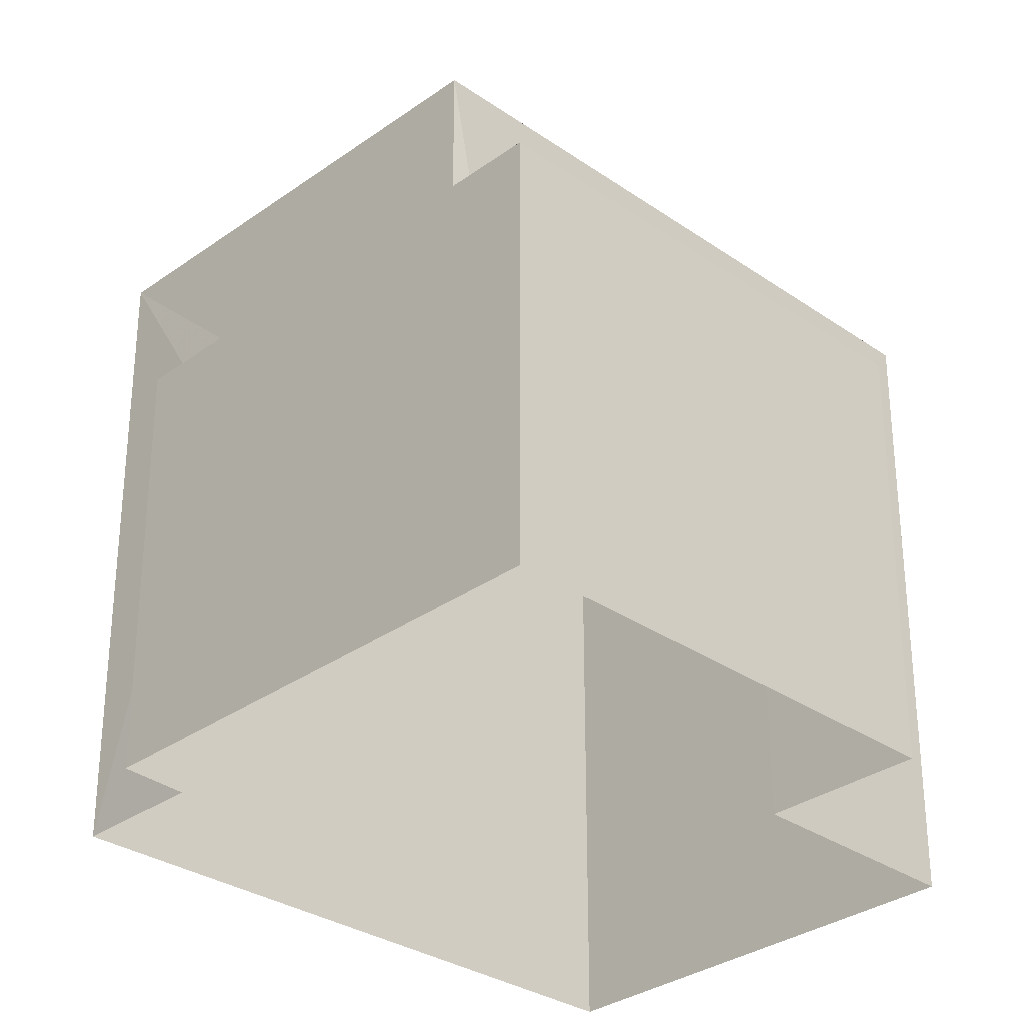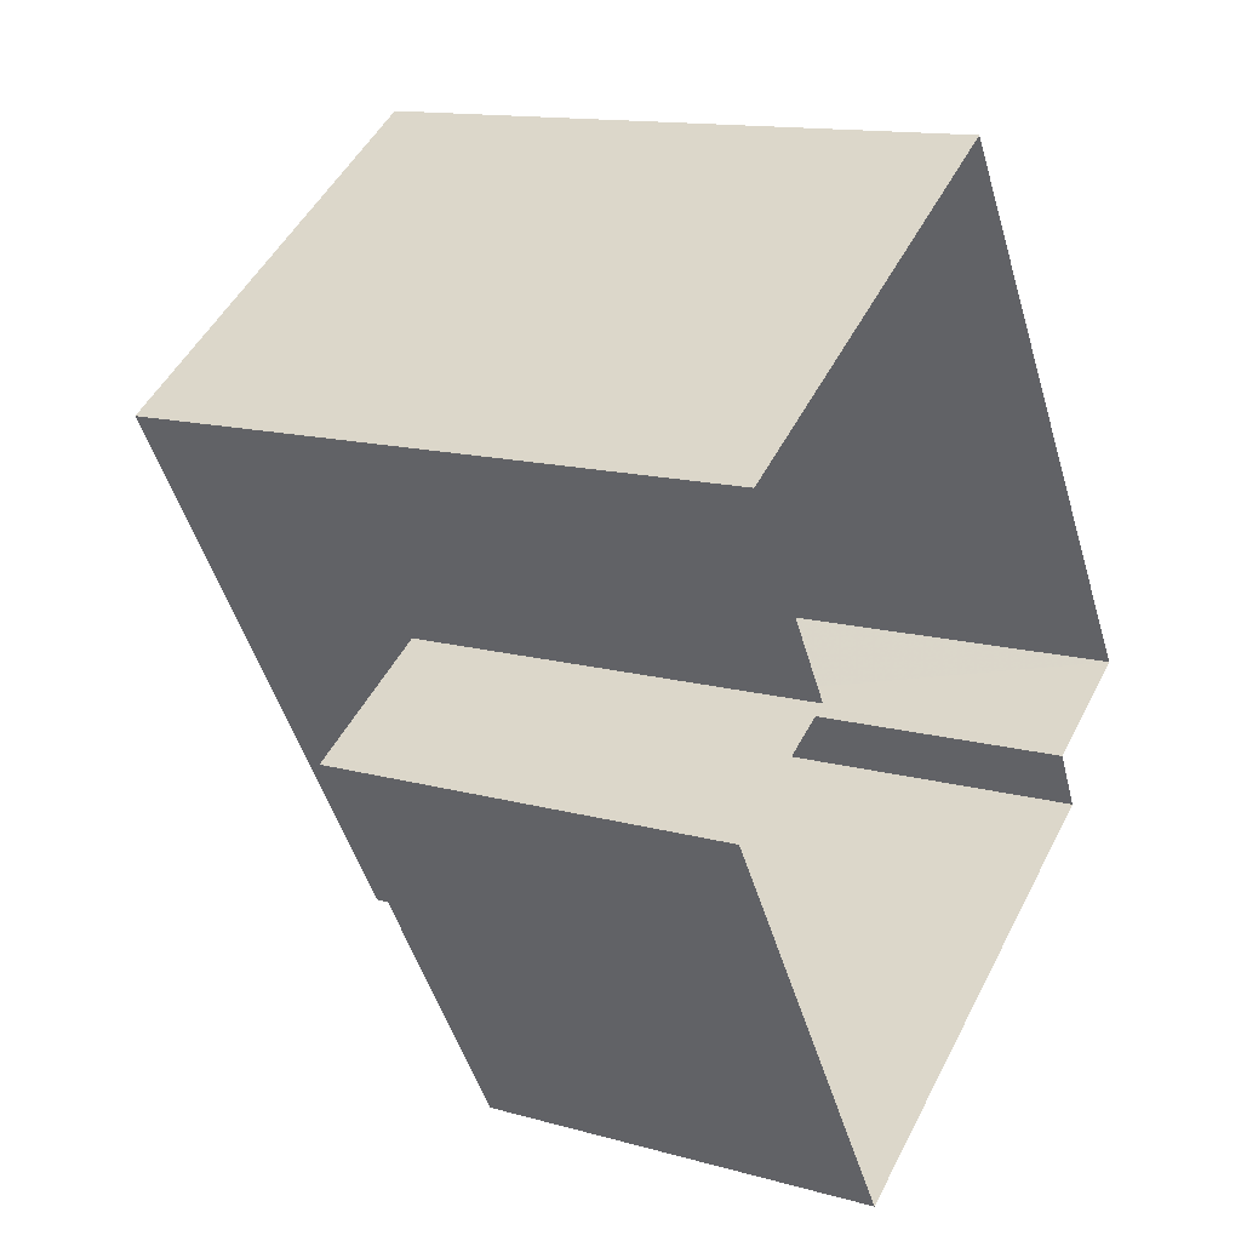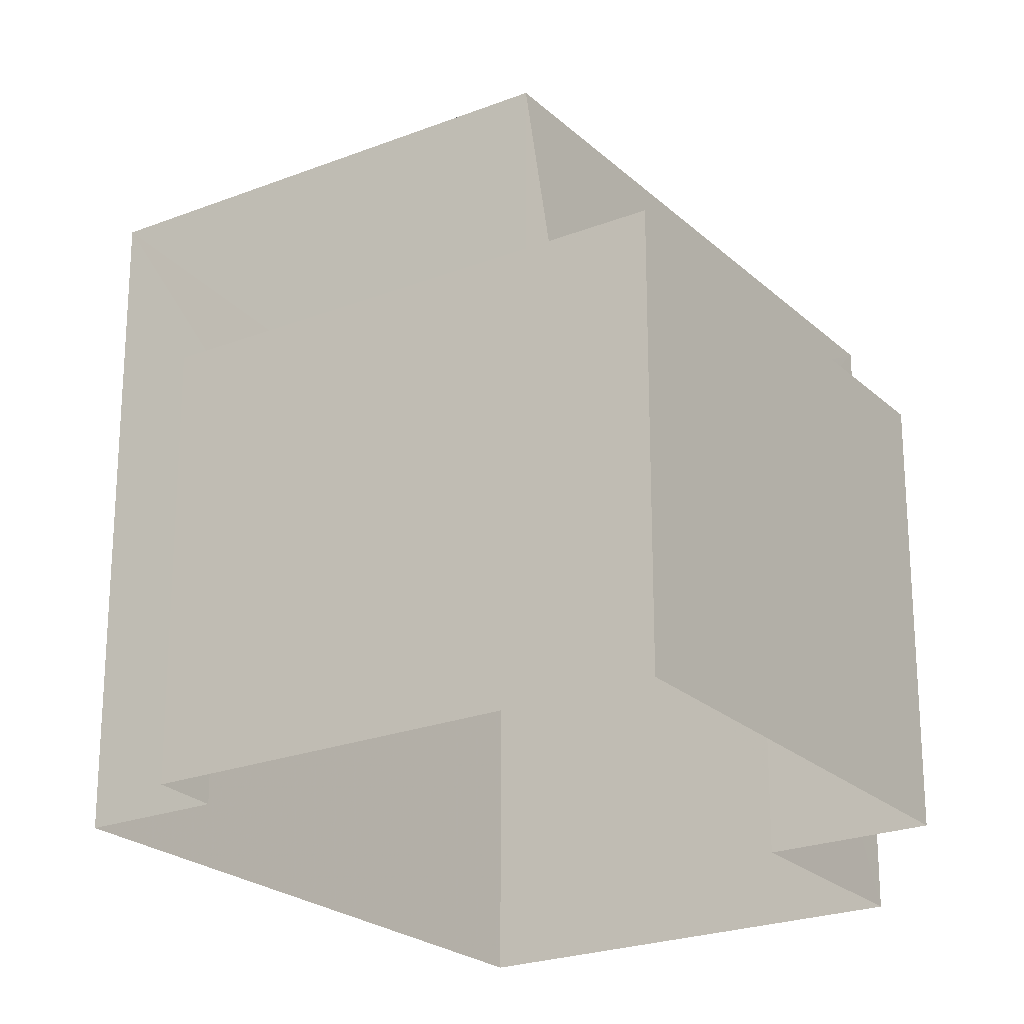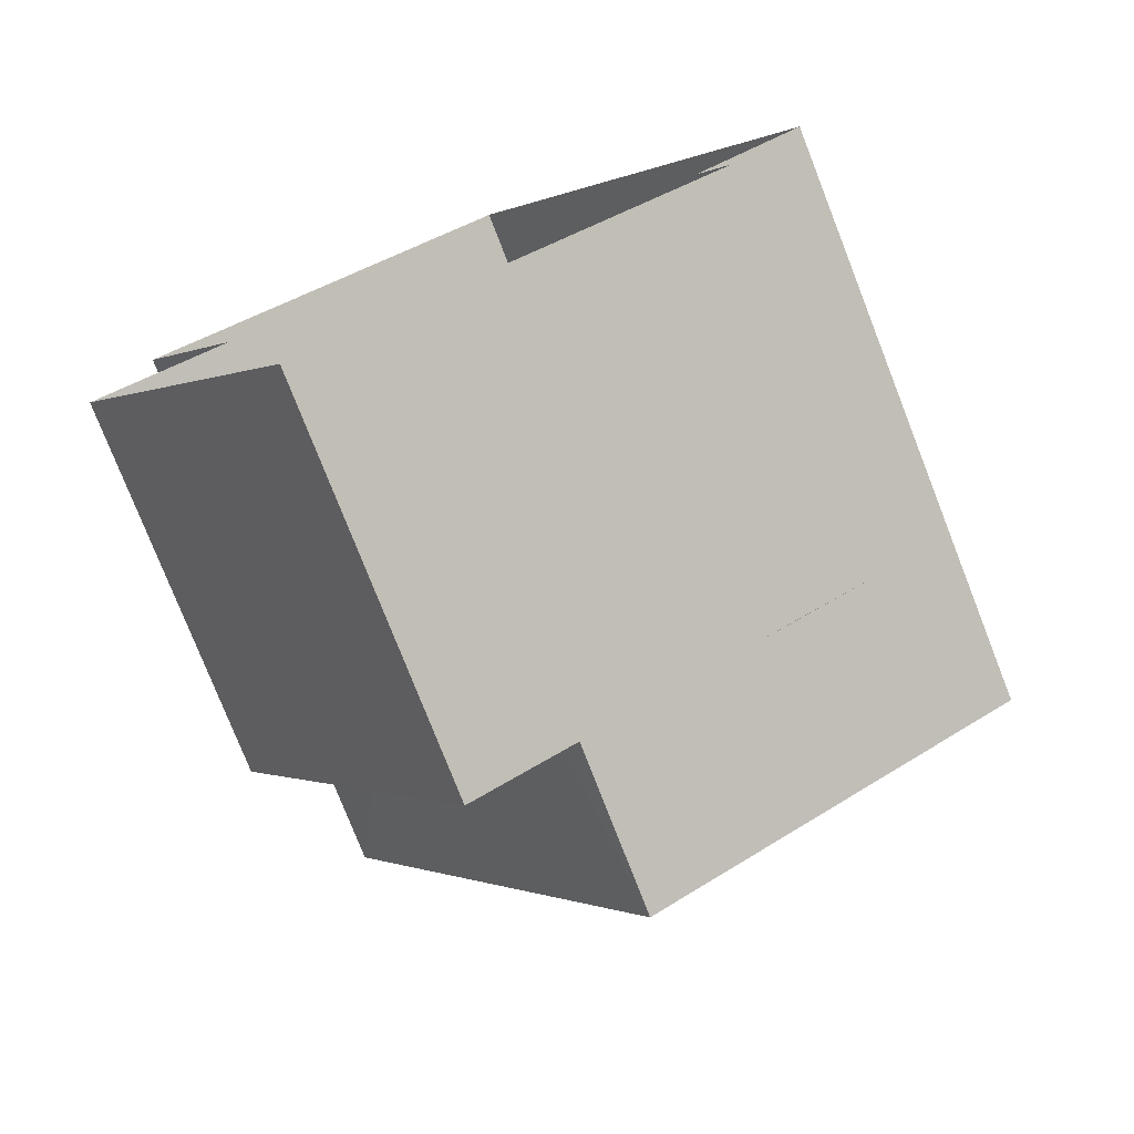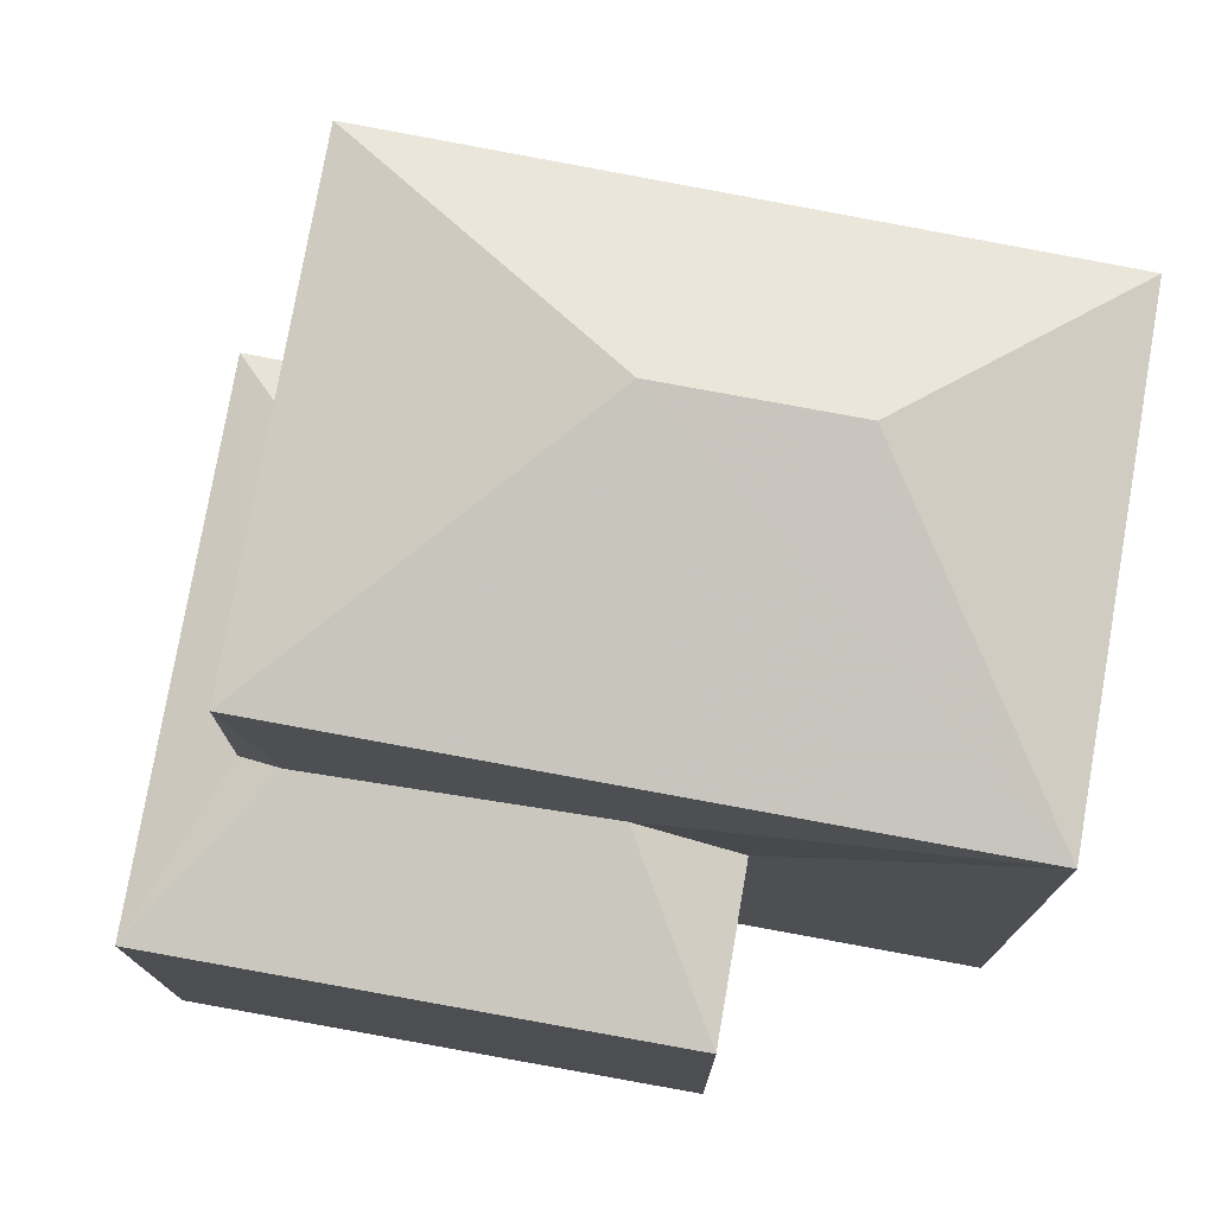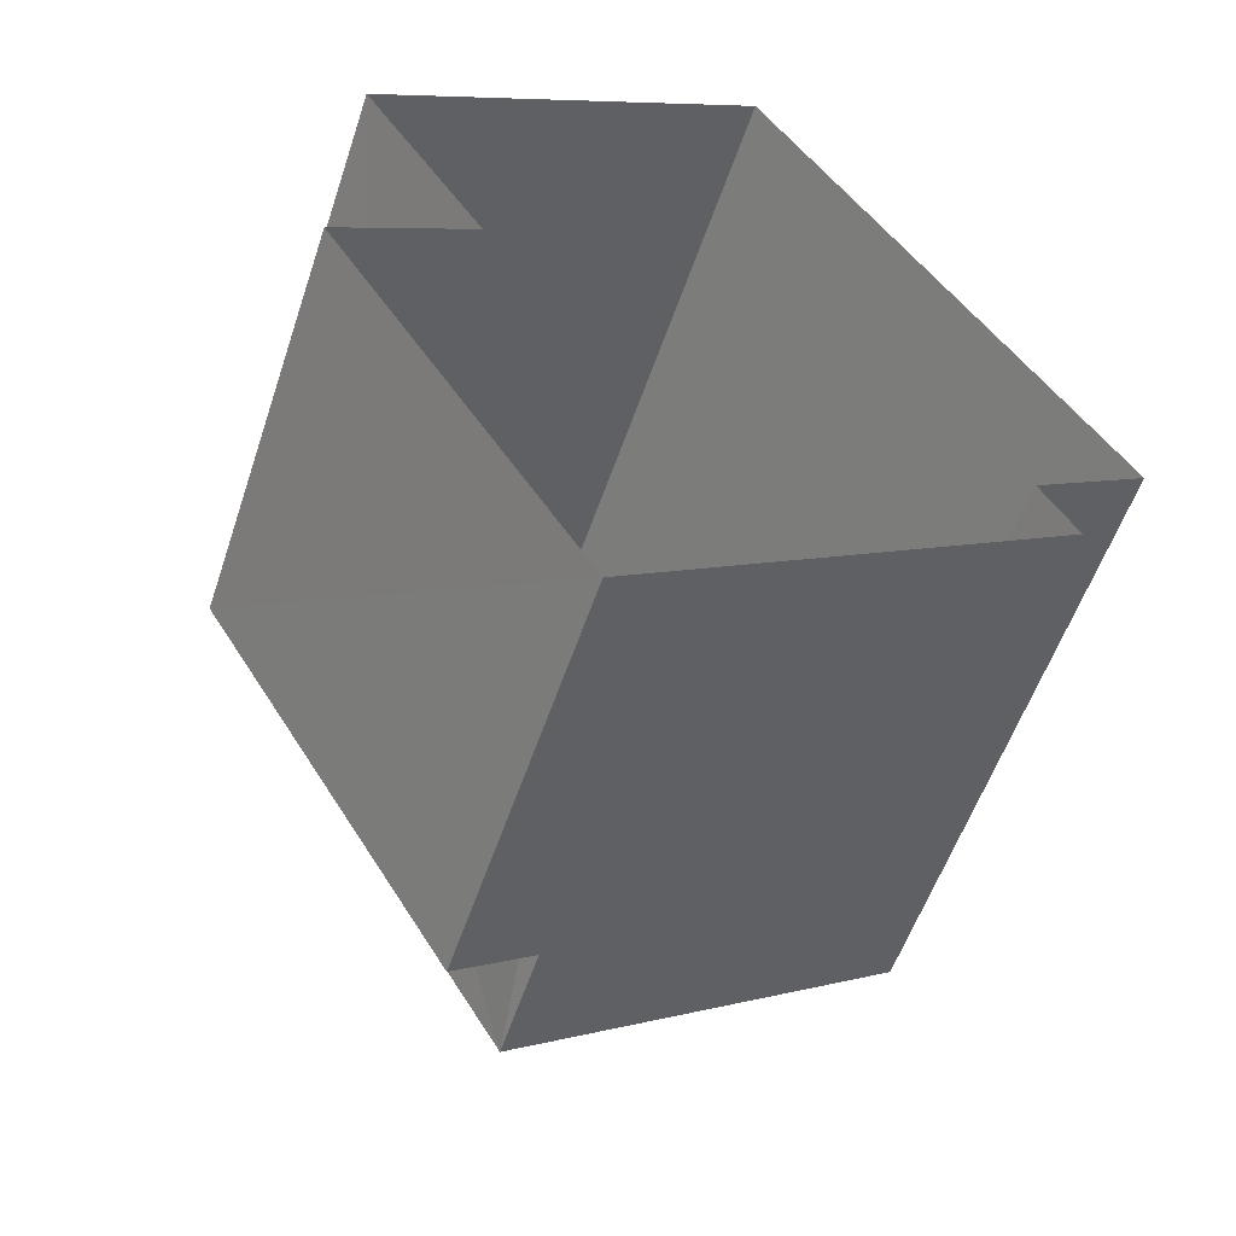
<metadata>
{"format":"obj","ext":"obj","renderer":"f3d","projection":"perspective","resolution":1024,"background":"white","views":[{"elev":-31.4,"azim":14.2,"up":"+Z"},{"elev":13.9,"azim":121.6,"up":"+Y"},{"elev":-23.3,"azim":2.2,"up":"+Z"},{"elev":-78.1,"azim":-158.8,"up":"+Y"},{"elev":76.9,"azim":68.6,"up":"+Z"},{"elev":-54.9,"azim":161.8,"up":"+Y"}]}
</metadata>
<code>
v -3.117e+05 4.302e+04 20.18
v -3.117e+05 4.302e+04 20.18
v -3.117e+05 4.302e+04 20.18
v -3.117e+05 4.302e+04 20.18
v -3.117e+05 4.301e+04 20.18
v -3.117e+05 4.302e+04 20.18
v -3.117e+05 4.301e+04 20.18
v -3.117e+05 4.301e+04 20.18
v -3.117e+05 4.301e+04 23.4
v -3.117e+05 4.301e+04 23.25
v -3.117e+05 4.301e+04 23.25
v -3.117e+05 4.301e+04 23.25
v -3.117e+05 4.301e+04 23.4
v -3.117e+05 4.301e+04 23.48
v -3.117e+05 4.302e+04 23.26
v -3.117e+05 4.302e+04 23.48
v -3.117e+05 4.302e+04 23.26
v -3.117e+05 4.302e+04 24.79
v -3.117e+05 4.302e+04 24.78
v -3.117e+05 4.302e+04 25.26
v -3.117e+05 4.302e+04 25.26
v -3.117e+05 4.302e+04 24.79
v -3.117e+05 4.301e+04 24.78
f 1 2 3
f 4 3 5
f 2 6 7
f 8 5 7
f 3 2 5
f 5 2 7
f 9 10 11
f 12 13 11
f 11 13 9
f 14 13 12
f 15 14 12
f 15 16 14
f 17 16 15
f 18 19 20
f 21 18 20
f 20 22 21
f 20 23 22
f 20 19 23
f 21 22 18
f 17 15 6
f 2 17 6
f 19 4 10
f 4 5 10
f 9 23 19
f 13 23 9
f 9 19 10
f 18 1 3
f 18 22 1
f 15 7 6
f 15 12 7
f 11 8 7
f 12 11 7
f 10 8 11
f 10 5 8
f 13 14 23
f 22 23 16
f 2 1 17
f 1 22 17
f 16 23 14
f 17 22 16
f 18 3 4
f 19 18 4

</code>
